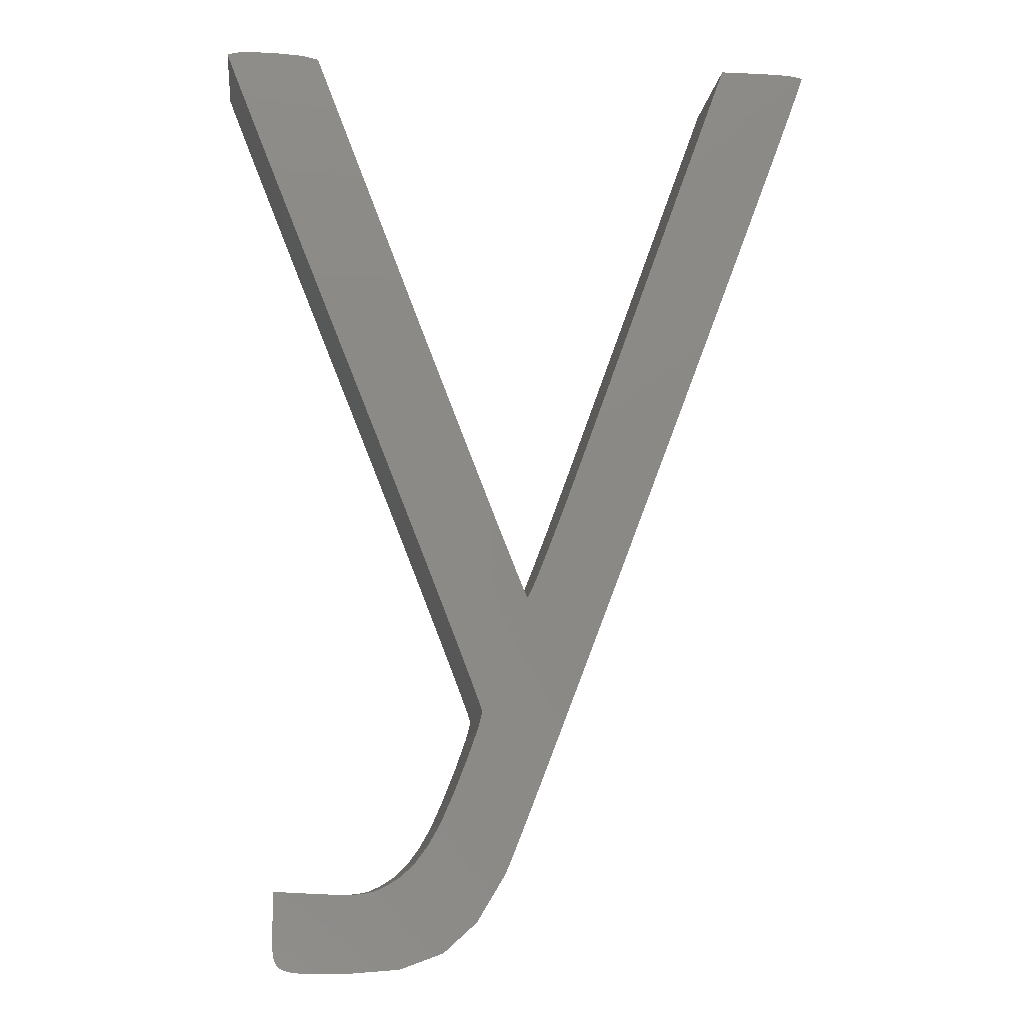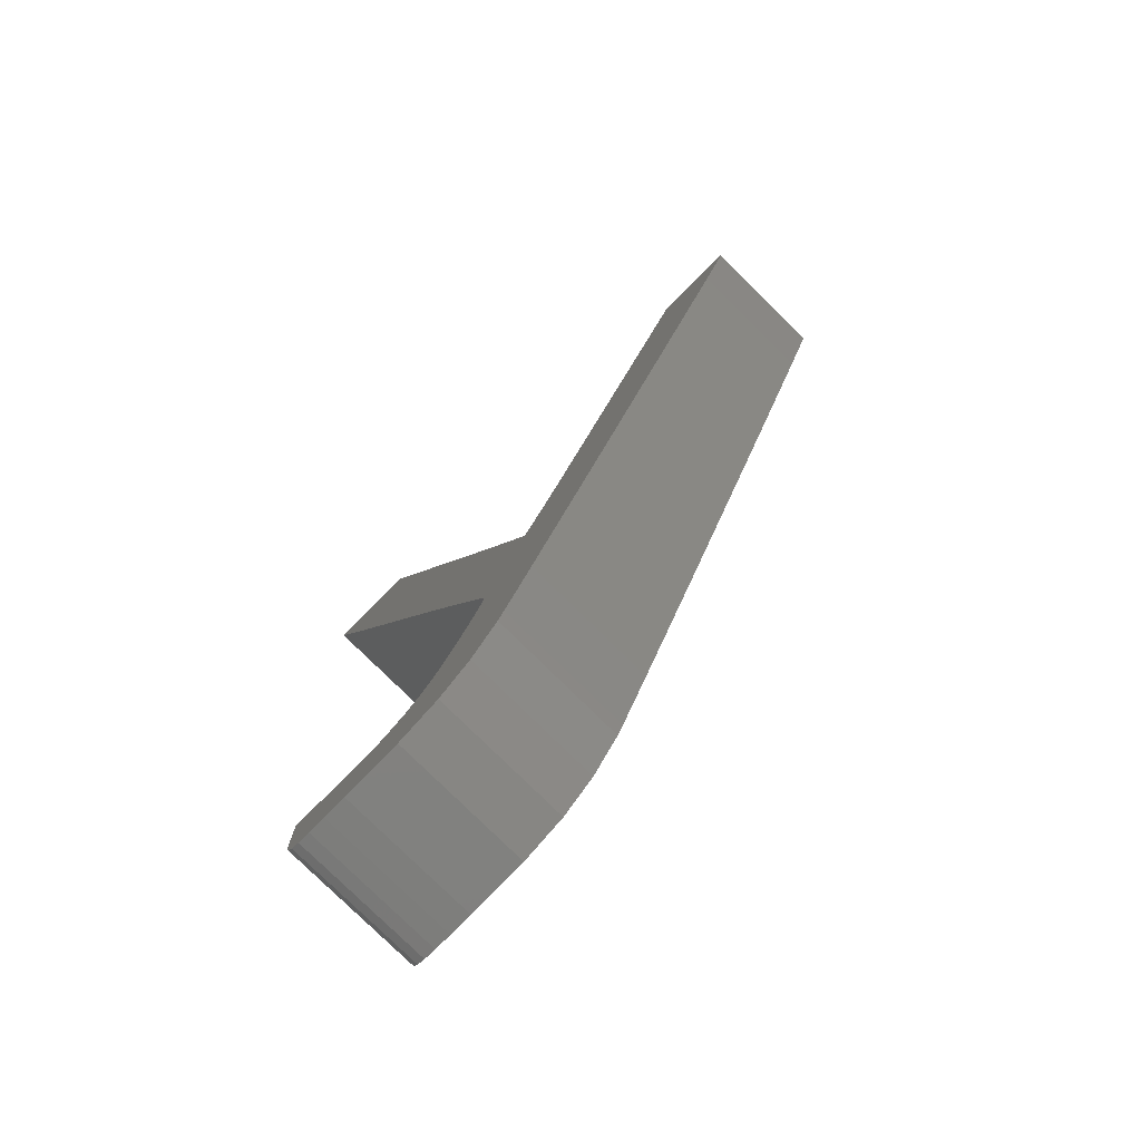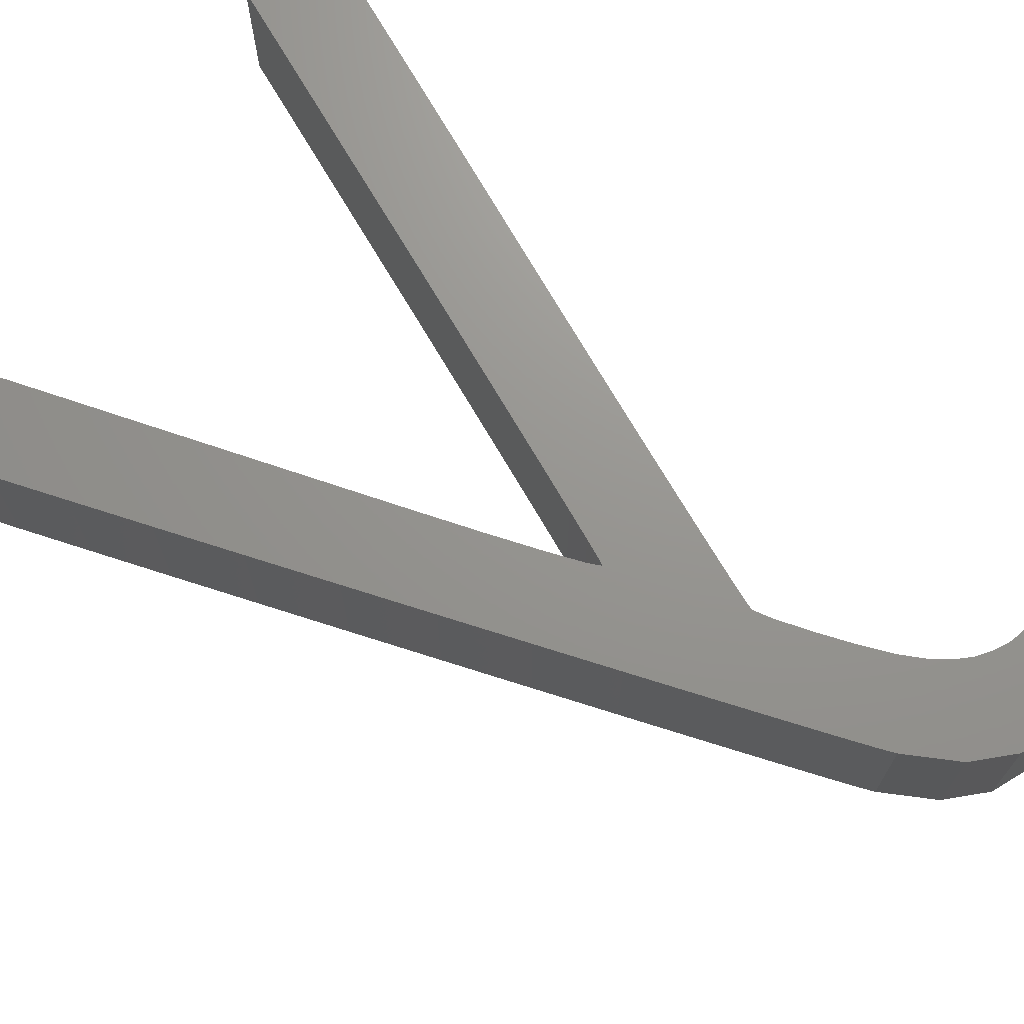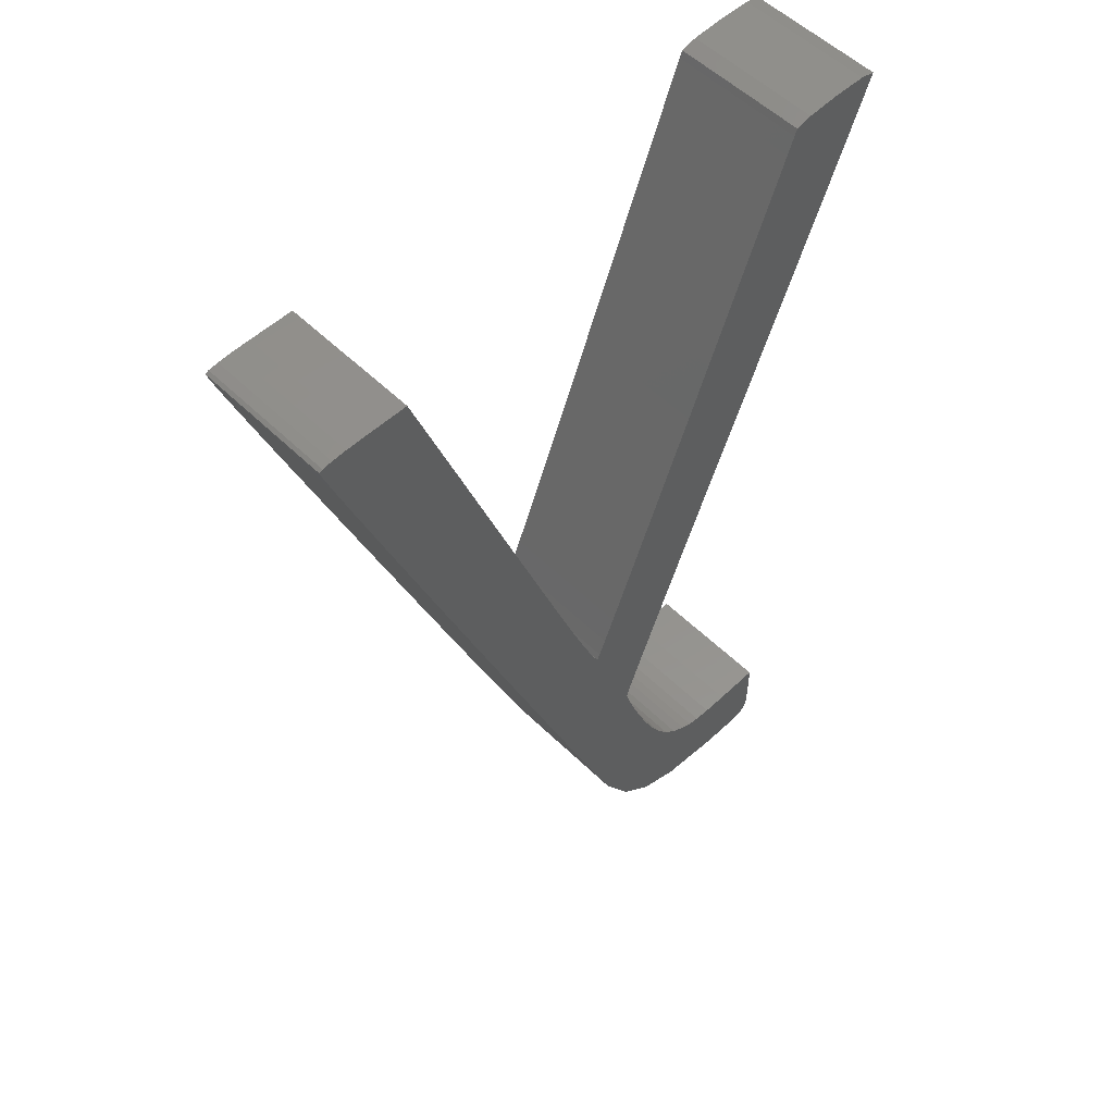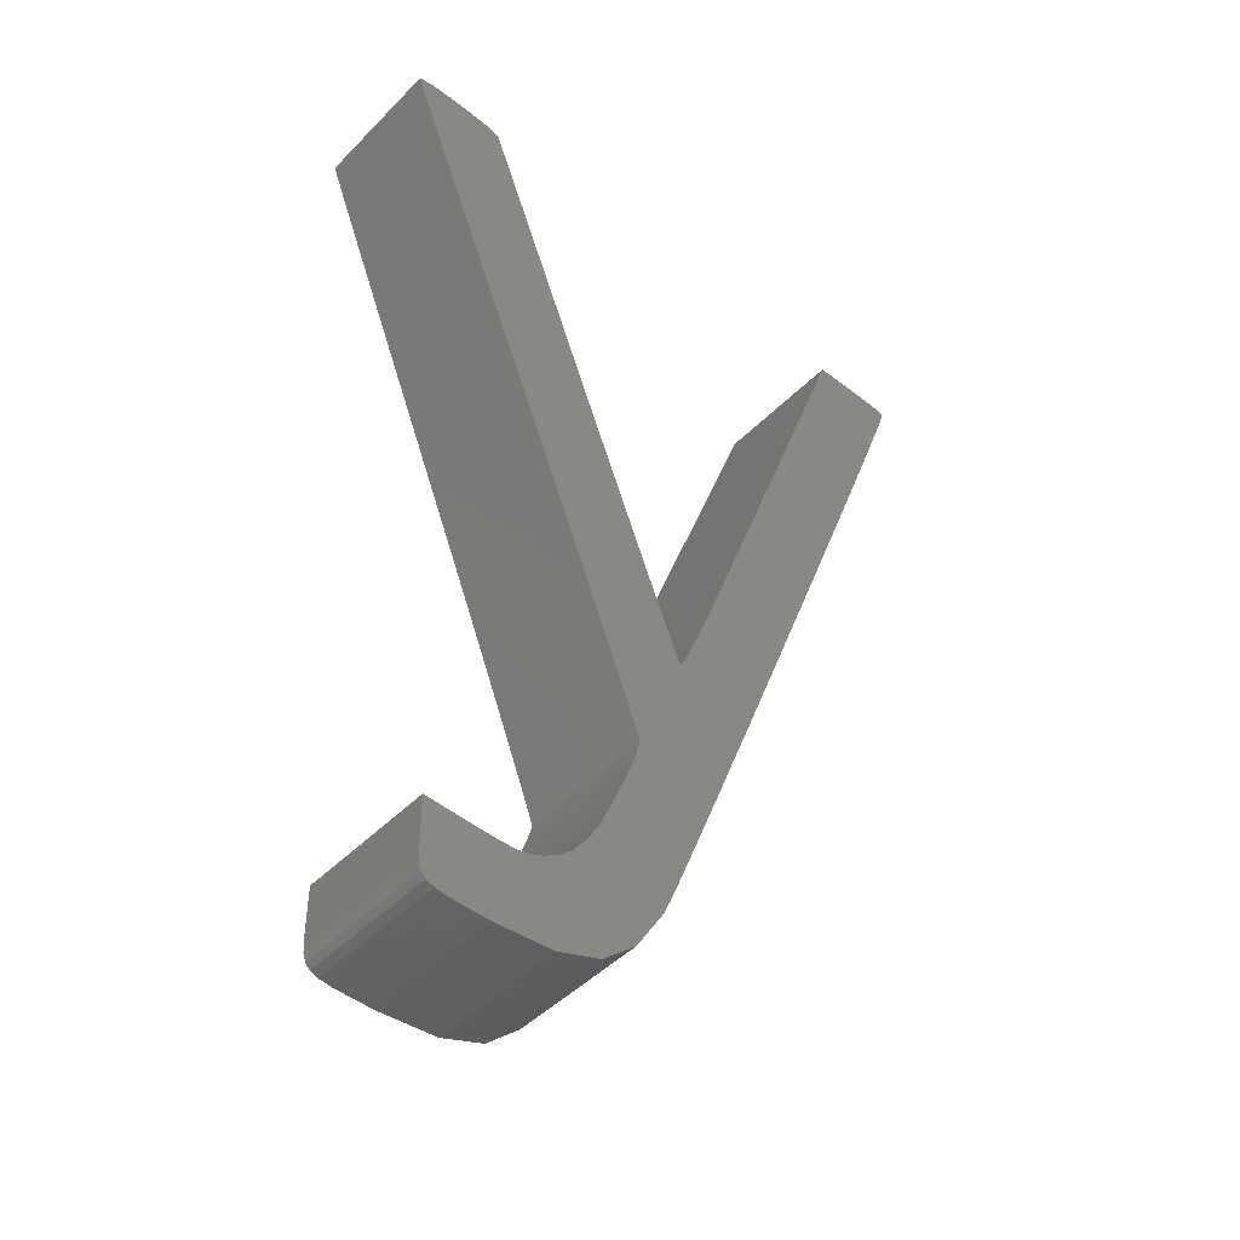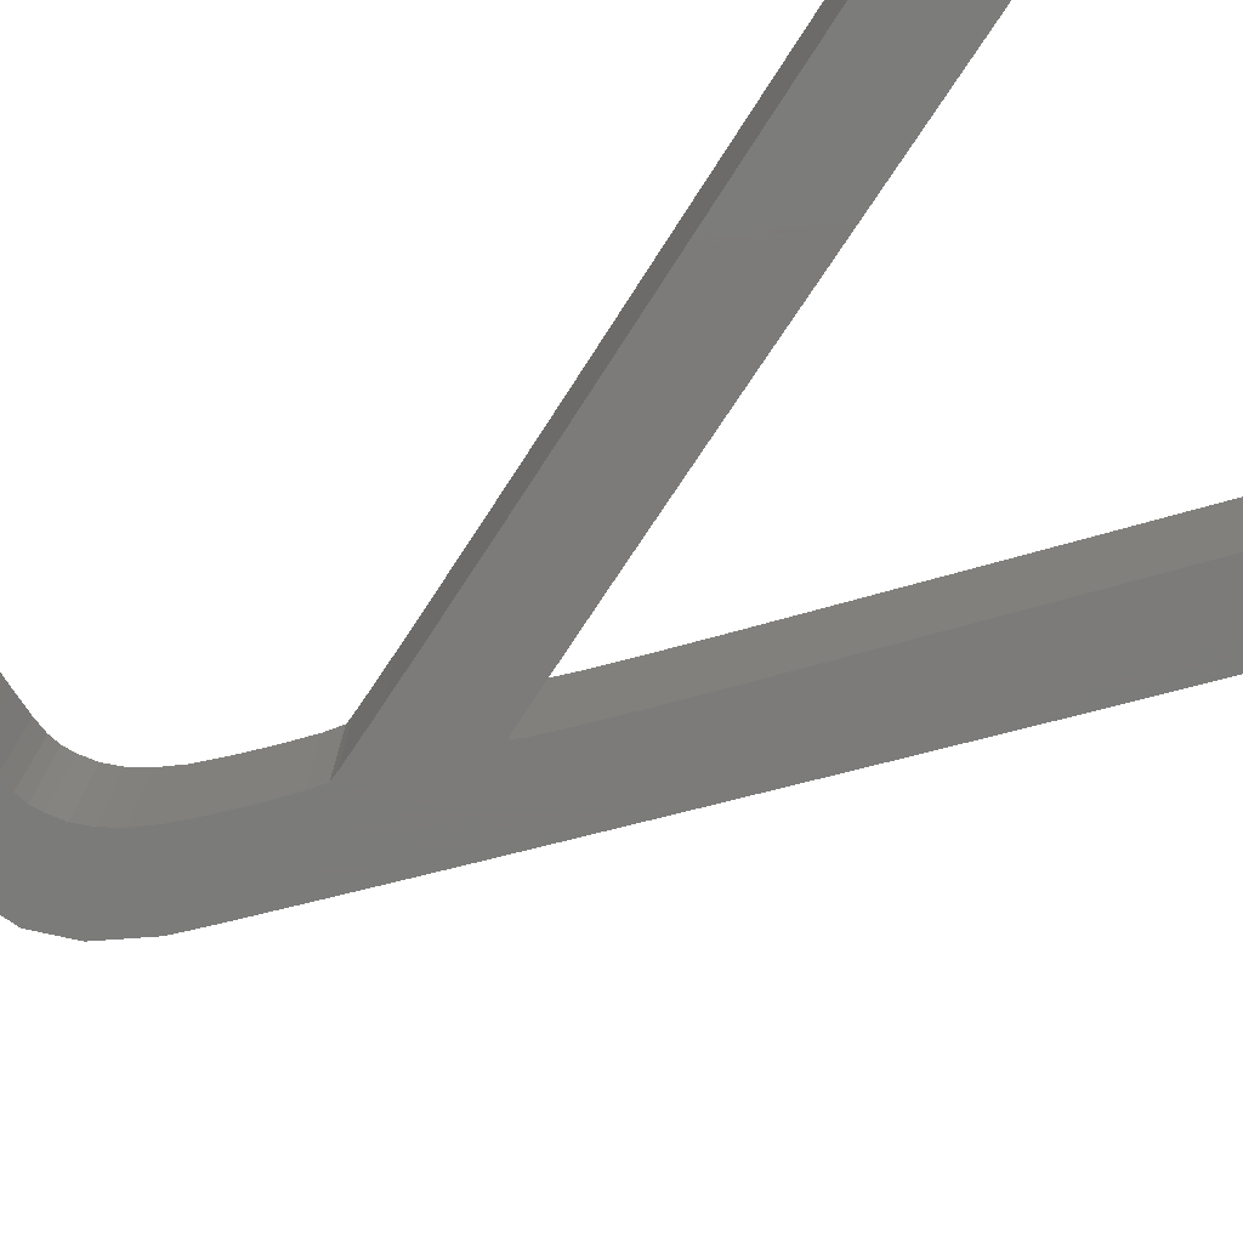
<metadata>
{"format":"stl","ext":"stl","renderer":"f3d","projection":"perspective","resolution":1024,"background":"white","views":[{"elev":-10.4,"azim":173.7,"up":"+Y"},{"elev":-78.5,"azim":-134.6,"up":"+Y"},{"elev":70.8,"azim":-51.4,"up":"+Z"},{"elev":54.3,"azim":-44.1,"up":"+Y"},{"elev":-46.2,"azim":138.7,"up":"+Y"},{"elev":-74.6,"azim":125.3,"up":"+Z"}]}
</metadata>
<code>
# stl→obj: 184 verts, 364 faces
v -22.91 34.55 0
v -22.91 34.55 10
v -23.16 35.36 0
v -23.16 35.36 10
v -22.18 32.52 0
v -22.18 32.52 10
v -22.91 35.48 0
v -22.2 35.58 0
v -21.15 35.65 0
v -19.86 35.67 0
v -16.6 35.67 0
v -13.02 25.77 0
v -11.3 20.98 0
v -9.235 15.28 0
v -7.105 9.386 0
v -5.16 4.017 0
v -3.481 -0.5658 0
v -2.068 -4.274 0
v -1.069 -6.733 0
v -0.6317 -7.567 0
v 0.1045 -5.806 0
v 17.24 35.54 0
v -0.4166 -7.085 0
v 0.8979 -3.817 0
v 1.93 -1.204 0
v 3.164 1.944 0
v 4.569 5.543 0
v 6.111 9.503 0
v 7.756 13.74 0
v 9.388 17.98 0
v 10.92 21.95 0
v 12.32 25.57 0
v 13.54 28.75 0
v 14.56 31.39 0
v 15.34 33.42 0
v 15.84 34.73 0
v 16.04 35.25 0
v 19.68 35.68 0
v 22.08 35.64 0
v 23.16 35.39 0
v 22.96 34.82 0
v 22.36 33.29 0
v 21.42 30.9 0
v 20.18 27.75 0
v 18.67 23.95 0
v 16.94 19.6 0
v 15.03 14.82 0
v 12.98 9.702 0
v 10.93 4.578 0
v 3.012 -15.7 0
v 9.025 -0.2251 0
v 7.297 -4.599 0
v 5.79 -8.439 0
v 4.546 -11.64 0
v 3.608 -14.09 0
v 2.807 -16.34 0
v 3.151 -17.65 0
v 3.991 -20.01 0
v 5.028 -22.64 0
v 5.965 -24.76 0
v 8.87 -35.35 0
v 11.71 -29.89 0
v 18.25 -32.45 0
v 10.8 -29.69 0
v 12.95 -29.95 0
v 14.81 -29.89 0
v 18.25 -29.71 0
v 18.24 -33.52 0
v 9.932 -29.29 0
v 18.18 -34.33 0
v 18.01 -34.89 0
v 8.818 -28.59 0
v 17.66 -35.27 0
v 17.06 -35.5 0
v 16.16 -35.62 0
v 14.89 -35.66 0
v 7.816 -27.63 0
v 13.2 -35.68 0
v 6.881 -26.37 0
v 5.65 -34.18 0
v 3.167 -31.95 0
v 1.052 -28.45 0
v 0.5708 -27.31 0
v -0.3519 -24.99 0
v -1.651 -21.65 0
v -3.264 -17.48 0
v -5.126 -12.64 0
v -7.167 -7.302 0
v -9.323 -1.644 0
v -11.53 4.165 0
v -13.72 9.952 0
v -15.84 15.55 0
v -17.8 20.77 0
v -19.56 25.46 0
v -21.04 29.43 0
v -22.91 35.48 10
v -19.56 25.46 10
v -21.04 29.43 10
v -17.8 20.77 10
v -15.84 15.55 10
v -13.72 9.952 10
v -11.53 4.165 10
v -9.323 -1.644 10
v -7.167 -7.302 10
v -5.126 -12.64 10
v -3.264 -17.48 10
v -1.651 -21.65 10
v -0.3519 -24.99 10
v 0.5708 -27.31 10
v 1.052 -28.45 10
v 3.167 -31.95 10
v 5.65 -34.18 10
v 8.87 -35.35 10
v 5.965 -24.76 10
v 3.012 -15.7 10
v -0.6317 -7.567 10
v 3.608 -14.09 10
v -0.4166 -7.085 10
v -7.105 9.386 10
v -9.235 15.28 10
v 14.81 -29.89 10
v 17.06 -35.5 10
v 17.66 -35.27 10
v 16.16 -35.62 10
v 18.01 -34.89 10
v 4.546 -11.64 10
v 5.79 -8.439 10
v 0.8979 -3.817 10
v 12.95 -29.95 10
v 14.89 -35.66 10
v 11.71 -29.89 10
v 13.2 -35.68 10
v 10.8 -29.69 10
v 0.1045 -5.806 10
v 9.932 -29.29 10
v 8.818 -28.59 10
v 7.816 -27.63 10
v 6.881 -26.37 10
v 5.028 -22.64 10
v 3.991 -20.01 10
v 3.151 -17.65 10
v 2.807 -16.34 10
v 1.93 -1.204 10
v 3.164 1.944 10
v 7.297 -4.599 10
v 4.569 5.543 10
v 9.025 -0.2251 10
v 7.756 13.74 10
v 6.111 9.503 10
v 12.98 9.702 10
v 9.388 17.98 10
v 15.03 14.82 10
v 12.32 25.57 10
v 10.92 21.95 10
v 16.94 19.6 10
v 13.54 28.75 10
v 18.67 23.95 10
v 14.56 31.39 10
v 20.18 27.75 10
v 15.34 33.42 10
v 21.42 30.9 10
v 15.84 34.73 10
v 22.36 33.29 10
v 16.04 35.25 10
v 22.96 34.82 10
v 17.24 35.54 10
v 23.16 35.39 10
v 22.08 35.64 10
v 10.93 4.578 10
v -1.069 -6.733 10
v -2.068 -4.274 10
v -5.16 4.017 10
v -3.481 -0.5658 10
v 19.68 35.68 10
v -11.3 20.98 10
v -13.02 25.77 10
v -19.86 35.67 10
v -16.6 35.67 10
v -21.15 35.65 10
v -22.2 35.58 10
v 18.25 -29.71 10
v 18.24 -33.52 10
v 18.25 -32.45 10
v 18.18 -34.33 10
f 1 2 3
f 3 2 4
f 5 6 1
f 1 6 2
f 7 8 3
f 3 8 9
f 3 9 10
f 3 10 11
f 3 11 12
f 3 12 13
f 3 13 14
f 14 15 3
f 15 16 3
f 16 17 3
f 17 18 3
f 18 19 3
f 19 20 3
f 21 22 23
f 24 22 21
f 25 22 24
f 26 22 25
f 27 22 26
f 28 22 27
f 29 30 31
f 29 31 32
f 32 33 29
f 29 33 34
f 29 22 28
f 34 22 29
f 35 22 34
f 36 37 22
f 36 22 35
f 23 22 38
f 23 38 20
f 20 38 39
f 20 39 40
f 20 40 41
f 20 41 42
f 20 42 43
f 20 43 44
f 20 44 45
f 20 45 46
f 20 46 47
f 20 47 48
f 20 48 49
f 20 50 3
f 49 51 20
f 51 52 20
f 52 53 20
f 53 54 20
f 54 55 20
f 55 50 20
f 50 56 3
f 56 57 3
f 57 58 3
f 58 59 3
f 59 60 3
f 60 61 3
f 62 63 64
f 65 63 62
f 66 67 63
f 66 63 65
f 64 63 68
f 64 68 69
f 69 68 70
f 69 70 71
f 69 71 72
f 72 71 73
f 72 73 74
f 72 74 75
f 72 75 76
f 72 76 77
f 77 76 78
f 77 78 79
f 79 78 61
f 79 61 60
f 3 61 80
f 3 80 81
f 3 81 82
f 3 82 83
f 3 83 84
f 3 84 85
f 3 85 86
f 3 86 87
f 3 87 88
f 3 88 89
f 3 89 90
f 3 90 91
f 3 91 92
f 3 92 93
f 3 93 94
f 3 94 95
f 3 95 5
f 3 5 1
f 4 96 3
f 3 96 7
f 4 2 6
f 97 4 98
f 98 4 6
f 99 4 97
f 100 4 99
f 101 4 100
f 102 4 101
f 103 4 102
f 104 4 103
f 105 4 104
f 106 4 105
f 107 4 106
f 108 4 107
f 109 4 108
f 110 4 109
f 111 4 110
f 112 4 111
f 113 4 112
f 114 4 113
f 115 116 4
f 115 117 118
f 119 120 4
f 121 122 123
f 121 124 122
f 125 121 123
f 126 127 128
f 124 129 130
f 130 131 132
f 131 133 132
f 117 126 134
f 133 135 132
f 132 136 113
f 136 137 113
f 137 138 113
f 138 114 113
f 139 4 114
f 140 141 4
f 141 142 4
f 142 115 4
f 139 140 4
f 118 116 115
f 128 134 126
f 143 128 127
f 144 143 145
f 146 144 147
f 148 149 150
f 151 148 152
f 153 154 155
f 156 153 157
f 158 156 159
f 160 158 161
f 162 160 163
f 164 162 165
f 166 164 167
f 168 166 167
f 167 164 165
f 165 162 163
f 163 160 161
f 161 158 159
f 159 156 157
f 157 153 155
f 155 154 152
f 154 151 152
f 152 148 150
f 150 149 169
f 169 146 147
f 147 144 145
f 145 143 127
f 121 129 124
f 129 131 130
f 135 136 132
f 170 4 116
f 171 4 170
f 172 119 4
f 173 172 4
f 171 173 4
f 149 146 169
f 174 166 168
f 120 175 4
f 175 176 4
f 177 4 178
f 179 4 177
f 180 4 179
f 96 4 180
f 134 118 117
f 181 182 183
f 181 184 182
f 181 125 184
f 181 121 125
f 176 178 4
f 95 98 5
f 5 98 6
f 94 97 95
f 95 97 98
f 93 99 94
f 94 99 97
f 92 100 93
f 93 100 99
f 91 101 92
f 92 101 100
f 90 102 91
f 91 102 101
f 89 103 90
f 90 103 102
f 88 104 89
f 89 104 103
f 87 105 88
f 88 105 104
f 86 106 87
f 87 106 105
f 85 107 86
f 86 107 106
f 84 108 85
f 85 108 107
f 83 109 84
f 84 109 108
f 82 110 83
f 83 110 109
f 81 111 82
f 82 111 110
f 81 80 112
f 111 81 112
f 80 61 113
f 112 80 113
f 61 78 132
f 113 61 132
f 78 76 130
f 132 78 130
f 76 75 124
f 130 76 124
f 75 74 122
f 124 75 122
f 74 73 123
f 122 74 123
f 73 71 125
f 123 73 125
f 71 70 184
f 125 71 184
f 70 68 182
f 184 70 182
f 68 63 183
f 182 68 183
f 63 67 181
f 183 63 181
f 121 181 66
f 66 181 67
f 129 121 65
f 65 121 66
f 131 129 62
f 62 129 65
f 133 131 64
f 64 131 62
f 135 133 69
f 69 133 64
f 136 135 72
f 72 135 69
f 137 136 77
f 77 136 72
f 79 138 137
f 77 79 137
f 60 114 138
f 79 60 138
f 59 139 114
f 60 59 114
f 58 140 139
f 59 58 139
f 57 141 140
f 58 57 140
f 56 142 141
f 57 56 141
f 56 50 115
f 142 56 115
f 50 55 117
f 115 50 117
f 55 54 126
f 117 55 126
f 54 53 127
f 126 54 127
f 53 52 145
f 127 53 145
f 52 51 147
f 145 52 147
f 51 49 169
f 147 51 169
f 49 48 150
f 169 49 150
f 48 47 152
f 150 48 152
f 47 46 155
f 152 47 155
f 46 45 157
f 155 46 157
f 45 44 159
f 157 45 159
f 44 43 161
f 159 44 161
f 43 42 163
f 161 43 163
f 42 41 165
f 163 42 165
f 41 40 167
f 165 41 167
f 168 167 39
f 39 167 40
f 174 168 38
f 38 168 39
f 166 174 22
f 22 174 38
f 164 166 37
f 37 166 22
f 162 164 36
f 36 164 37
f 160 162 35
f 35 162 36
f 158 160 34
f 34 160 35
f 156 158 33
f 33 158 34
f 153 156 32
f 32 156 33
f 154 153 31
f 31 153 32
f 151 154 30
f 30 154 31
f 148 151 29
f 29 151 30
f 149 148 28
f 28 148 29
f 146 149 27
f 27 149 28
f 144 146 26
f 26 146 27
f 143 144 25
f 25 144 26
f 128 143 24
f 24 143 25
f 134 128 21
f 21 128 24
f 118 134 23
f 23 134 21
f 116 118 20
f 20 118 23
f 19 170 116
f 20 19 116
f 18 171 170
f 19 18 170
f 17 173 171
f 18 17 171
f 16 172 173
f 17 16 173
f 15 119 172
f 16 15 172
f 14 120 119
f 15 14 119
f 13 175 120
f 14 13 120
f 12 176 175
f 13 12 175
f 11 178 176
f 12 11 176
f 177 178 10
f 10 178 11
f 179 177 9
f 9 177 10
f 180 179 8
f 8 179 9
f 96 180 7
f 7 180 8

</code>
